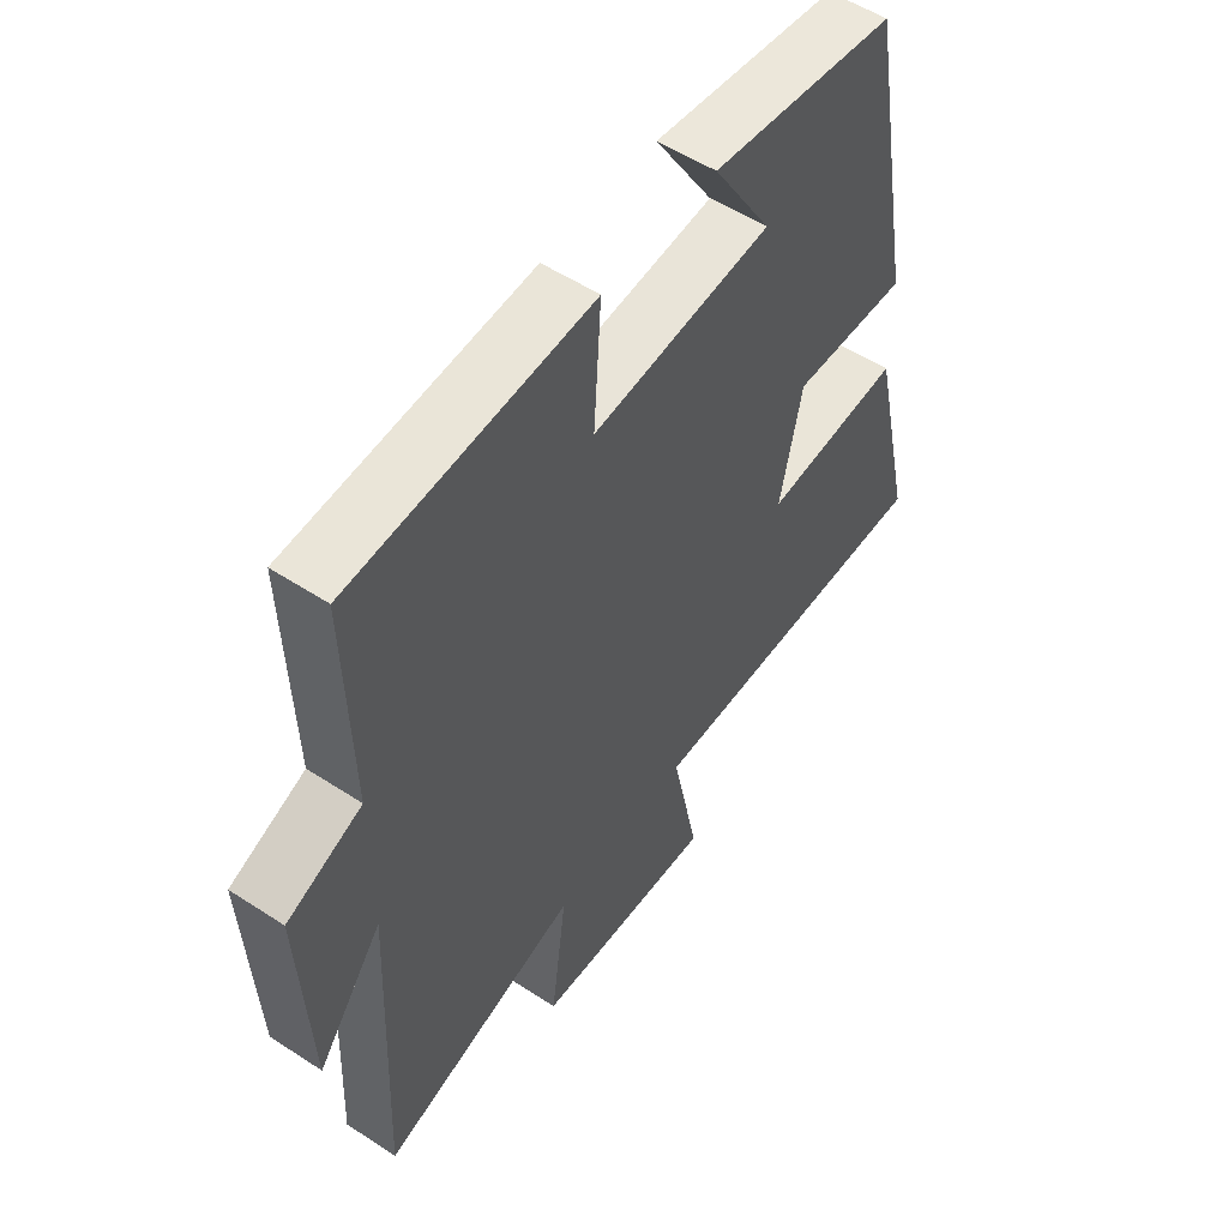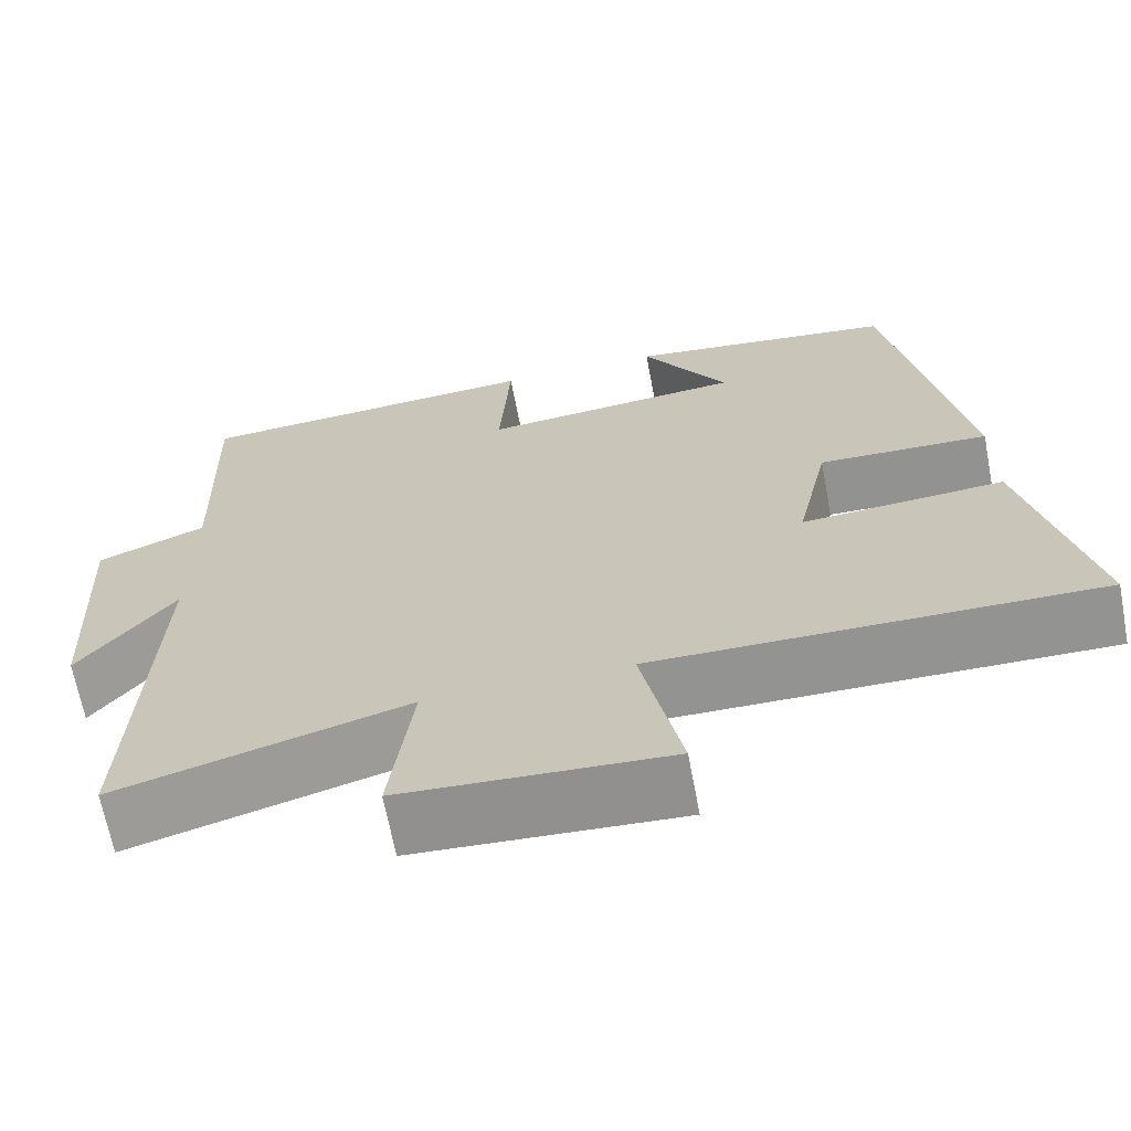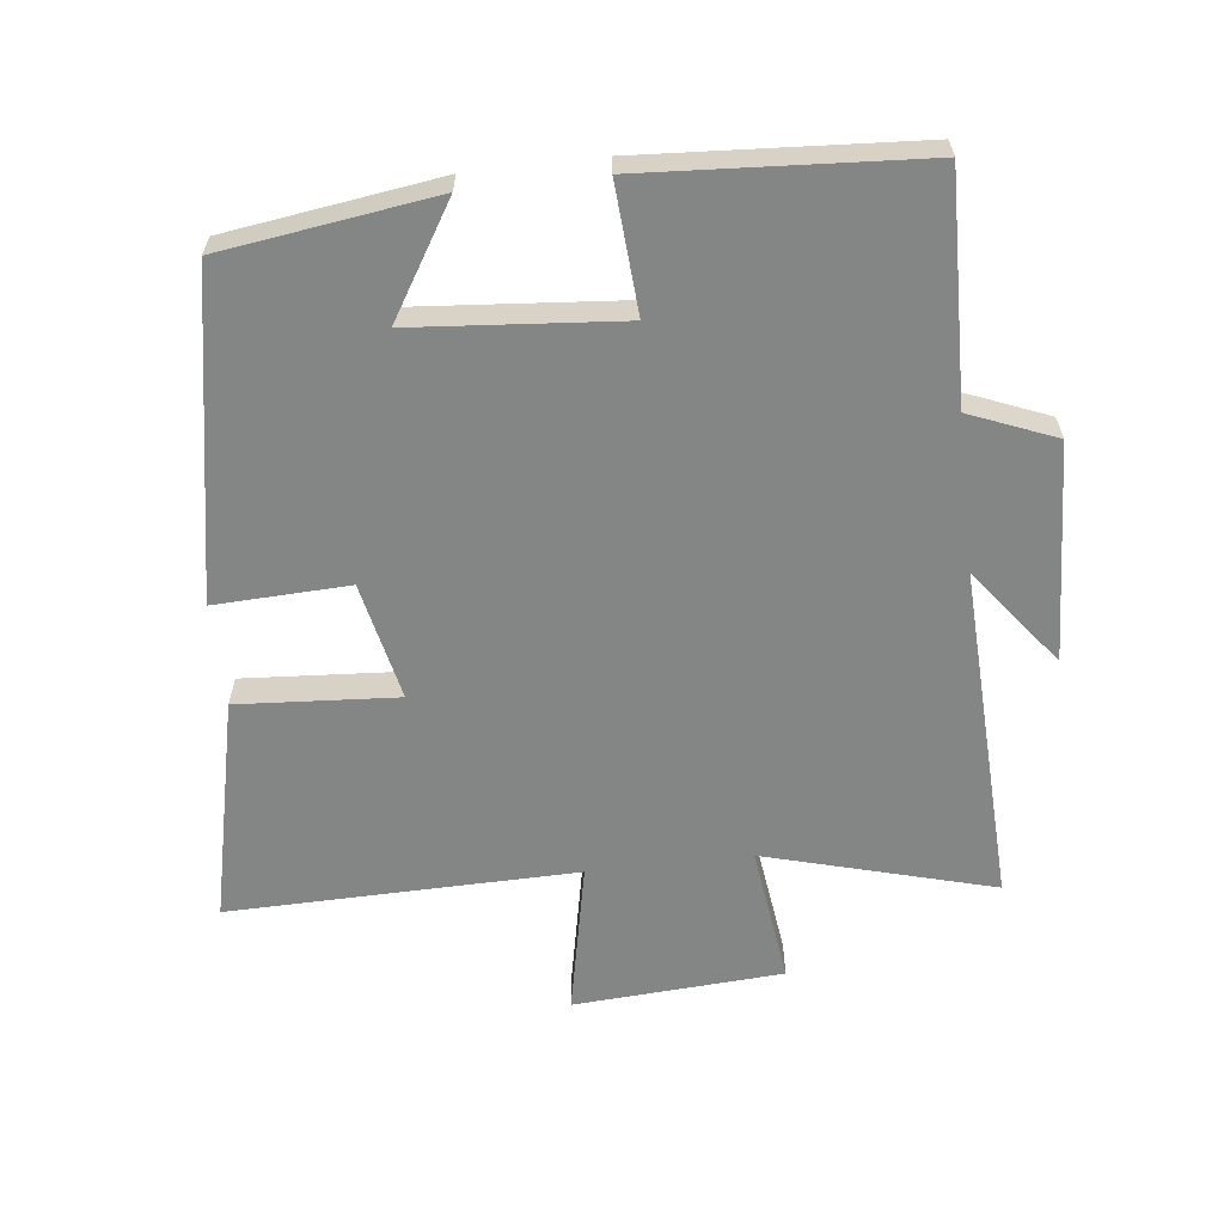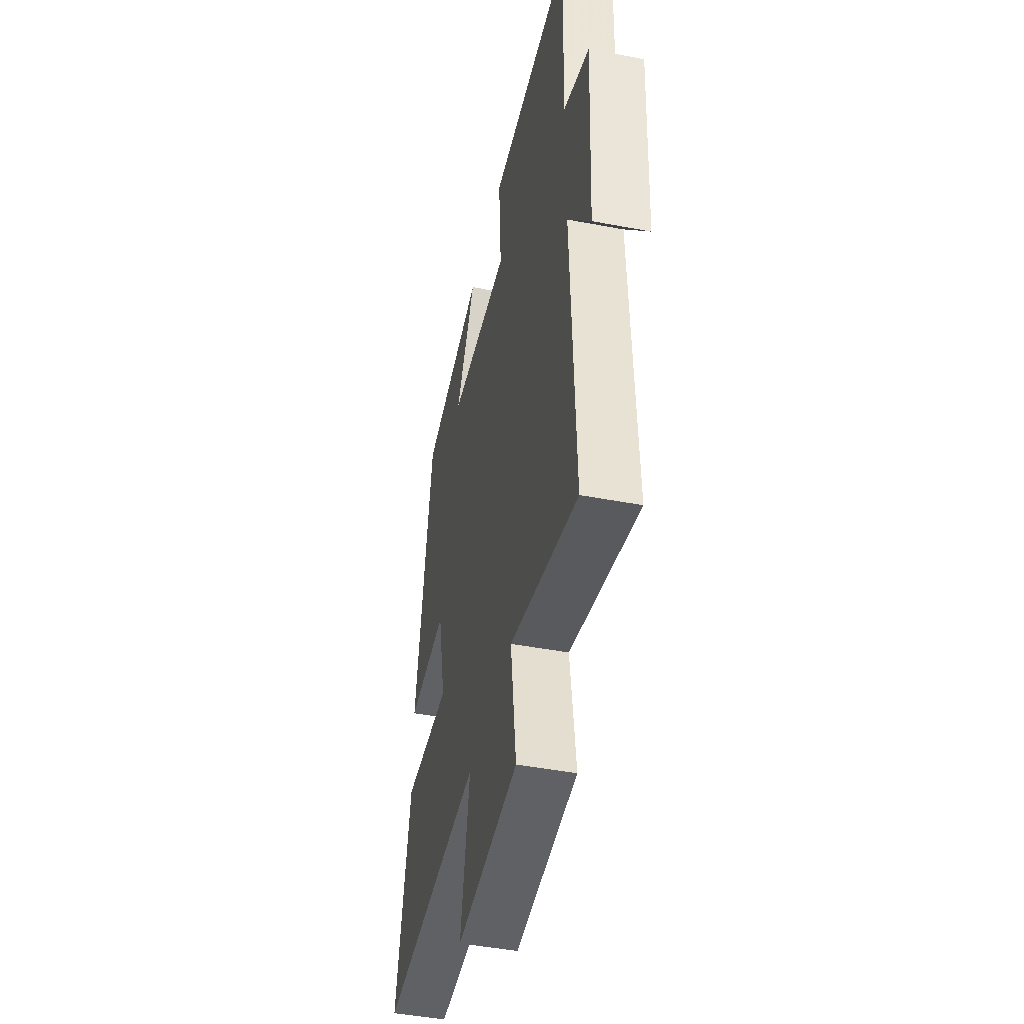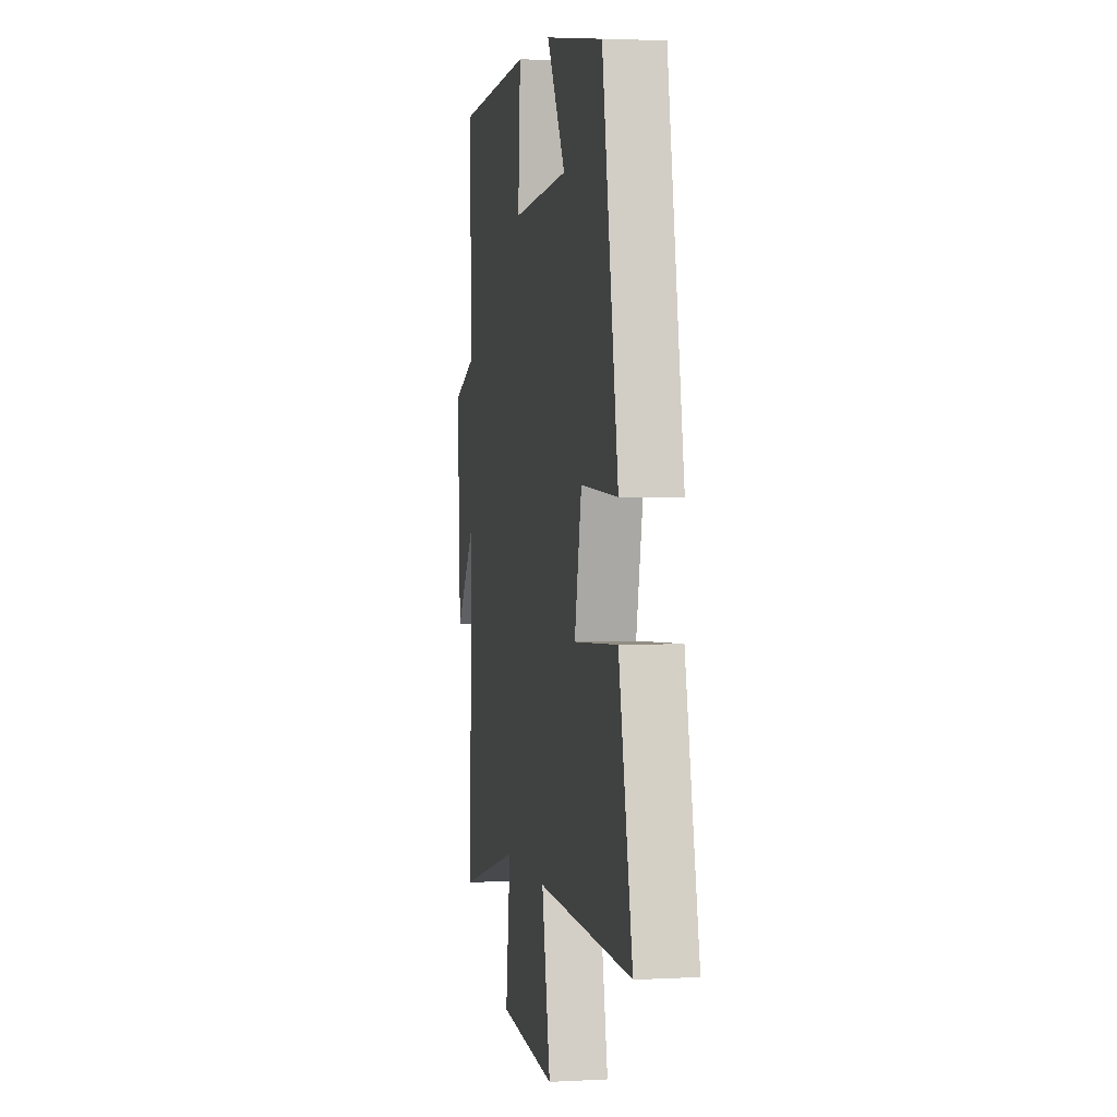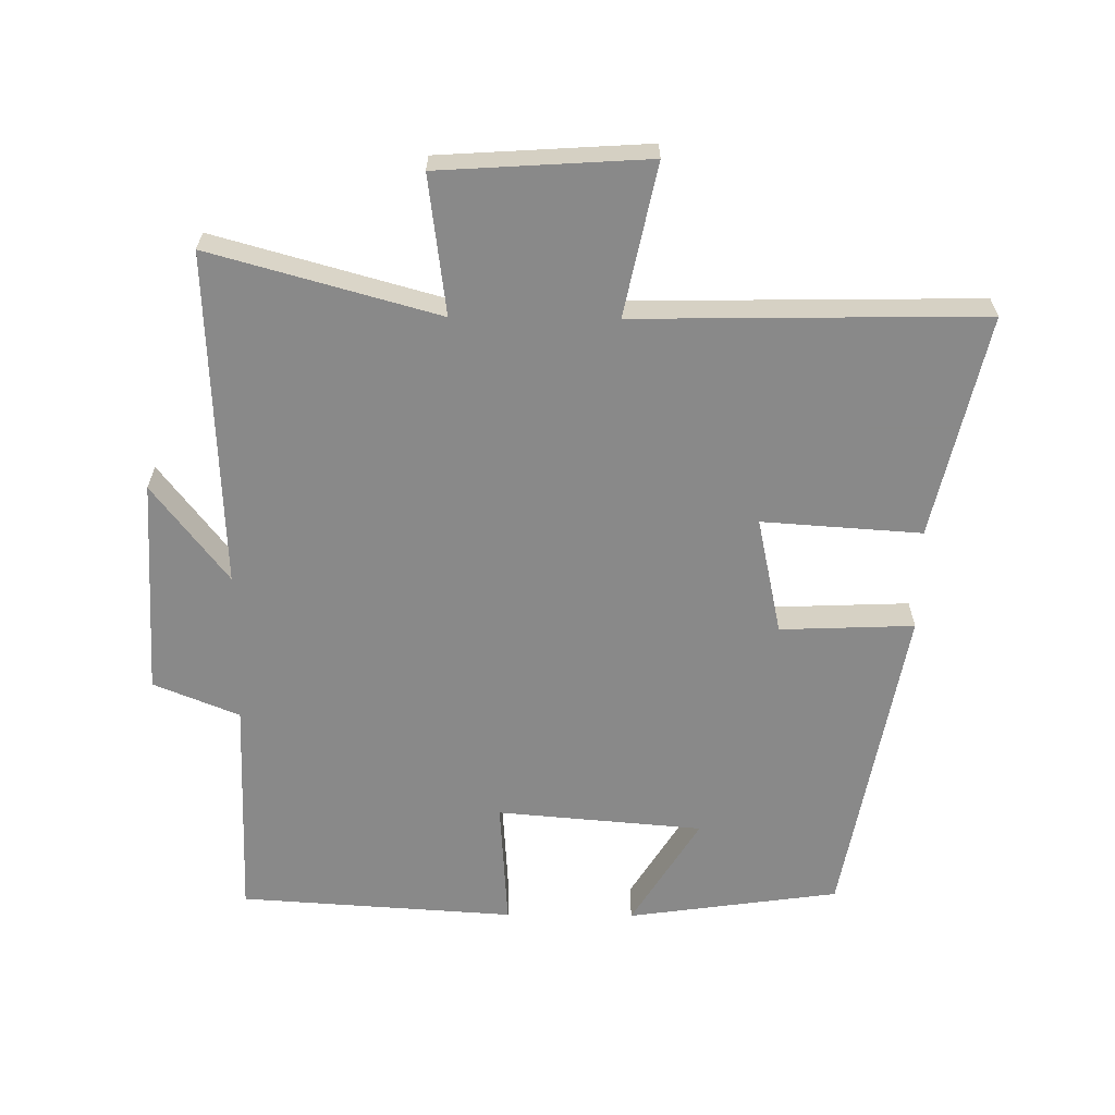
<metadata>
{"format":"obj","ext":"obj","renderer":"f3d","projection":"perspective","resolution":1024,"background":"white","views":[{"elev":54.0,"azim":124.8,"up":"+Z"},{"elev":-66.9,"azim":-169.2,"up":"+Z"},{"elev":-61.6,"azim":6.6,"up":"+Y"},{"elev":-45.9,"azim":77.7,"up":"+Z"},{"elev":2.9,"azim":-100.5,"up":"+Z"},{"elev":-63.0,"azim":179.4,"up":"+Y"}]}
</metadata>
<code>
v 0.509 0.07 0.474
v 0.5 0.07 0.139
v 0.628 0.07 0.087
v 0.612 0.07 -0.237
v 0.5 0.07 -0.091
v 0.521 0.07 -0.594
v 0.181 0.07 -0.5
v 0.208 0.07 -0.707
v -0.104 0.07 -0.727
v -0.057 0.07 -0.5
v -0.575 0.07 -0.509
v -0.5 0.07 -0.176
v -0.262 0.07 -0.192
v -0.3 0.07 -0.016
v -0.5 0.07 -0.024
v -0.413 0.07 0.455
v -0.096 0.07 0.5
v -0.197 0.07 0.335
v 0.111 0.07 0.309
v 0.098 0.07 0.5
v 0.509 0 0.474
v 0.5 0 0.139
v 0.628 0 0.087
v 0.612 0 -0.237
v 0.5 0 -0.091
v 0.521 0 -0.594
v 0.181 0 -0.5
v 0.208 0 -0.707
v -0.104 0 -0.727
v -0.057 0 -0.5
v -0.575 0 -0.509
v -0.5 0 -0.176
v -0.262 0 -0.192
v -0.3 0 -0.016
v -0.5 0 -0.024
v -0.413 0 0.455
v -0.096 0 0.5
v -0.197 0 0.335
v 0.111 0 0.309
v 0.098 0 0.5
f 19 20 1 2
f 18 19 2
f 15 16 17 18
f 14 15 18 2
f 13 14 2 3
f 10 11 12 13
f 10 13 3
f 7 8 9 10
f 7 10 3
f 5 6 7
f 5 7 3
f 3 4 5
f 22 21 40 39
f 22 39 38
f 38 37 36 35
f 22 38 35 34
f 23 22 34 33
f 33 32 31 30
f 23 33 30
f 30 29 28 27
f 23 30 27
f 27 26 25
f 23 27 25
f 25 24 23
f 1 21 22 2
f 2 22 23 3
f 3 23 24 4
f 4 24 25 5
f 5 25 26 6
f 6 26 27 7
f 7 27 28 8
f 8 28 29 9
f 9 29 30 10
f 10 30 31 11
f 11 31 32 12
f 12 32 33 13
f 13 33 34 14
f 14 34 35 15
f 15 35 36 16
f 16 36 37 17
f 17 37 38 18
f 18 38 39 19
f 19 39 40 20
f 20 40 21 1

</code>
